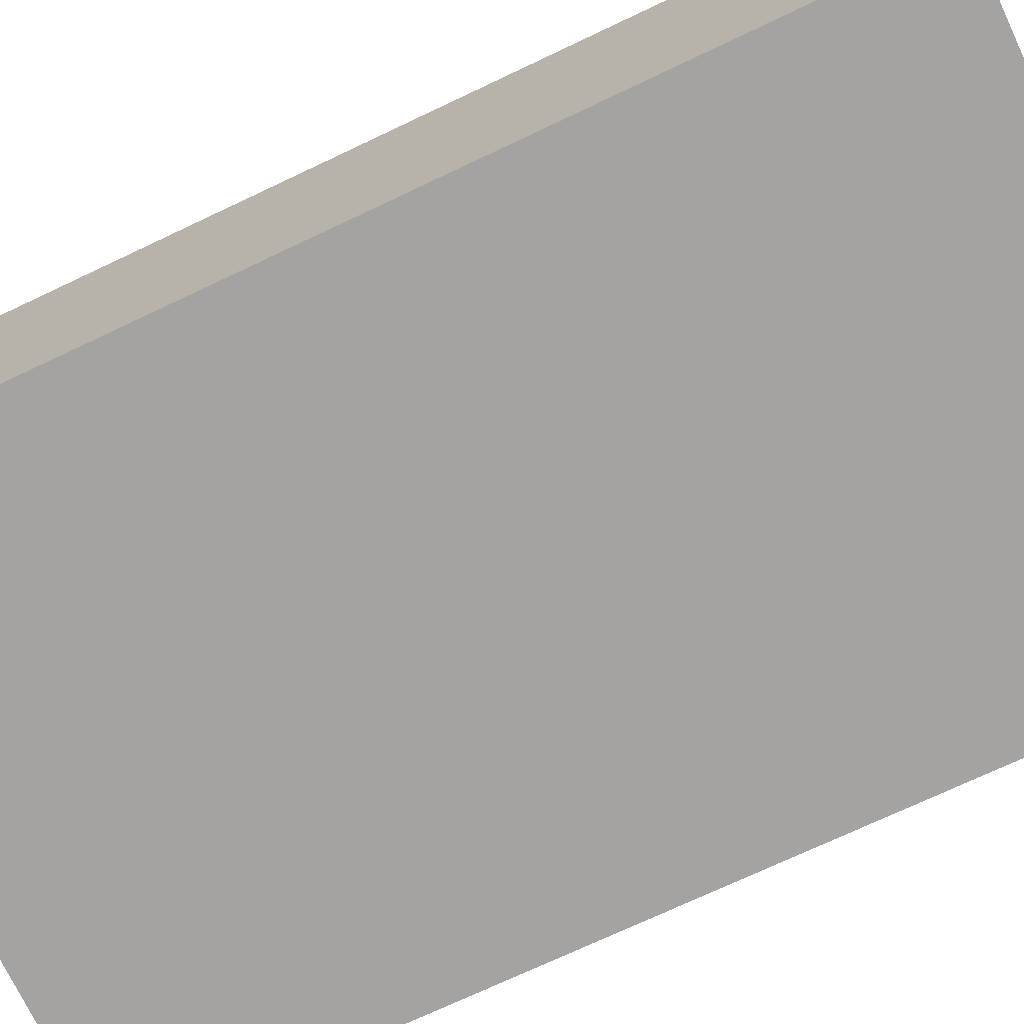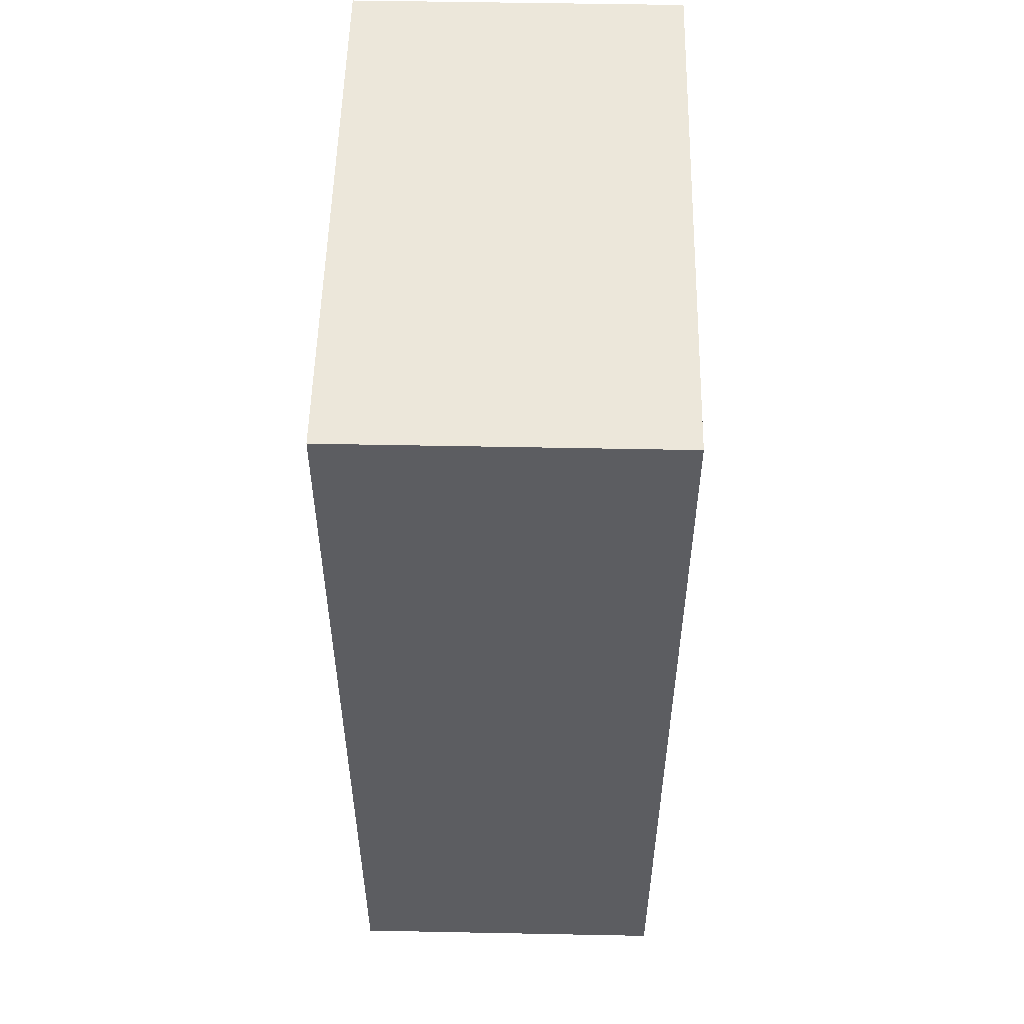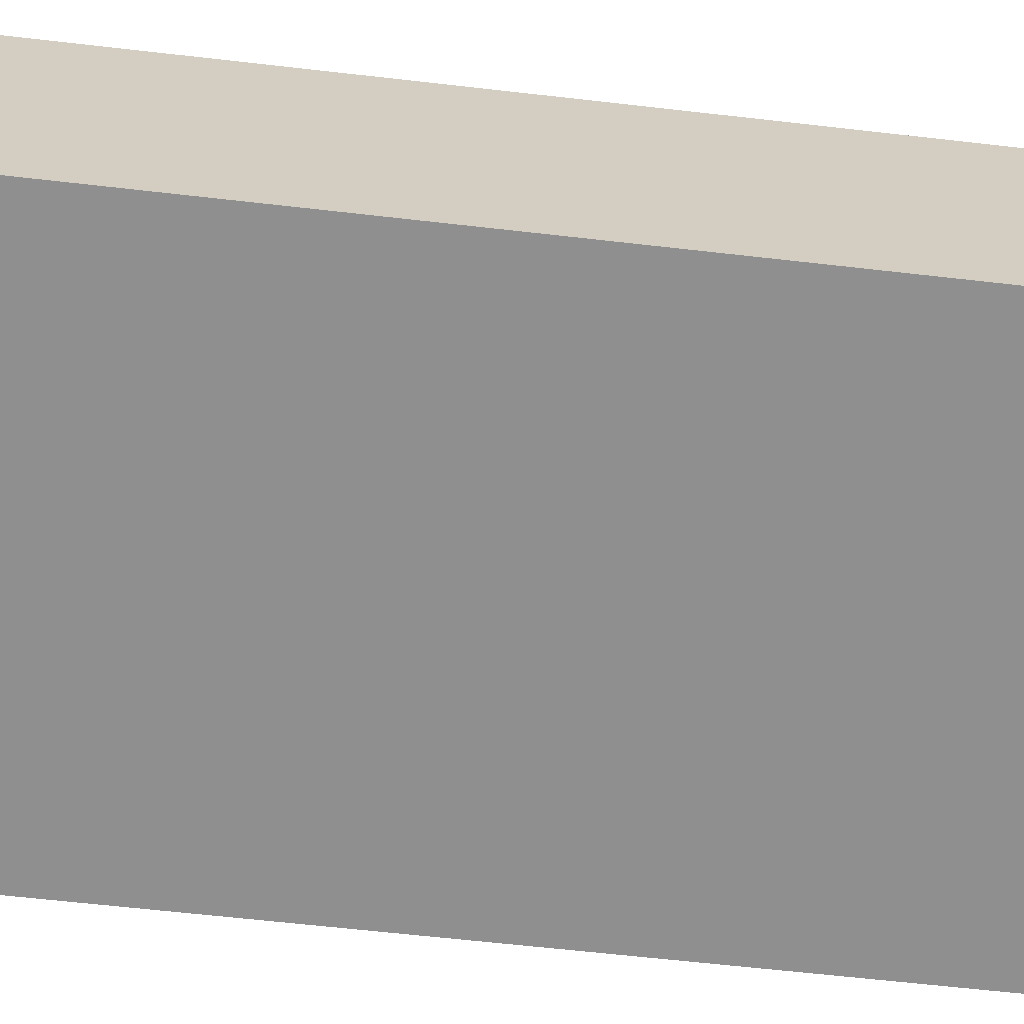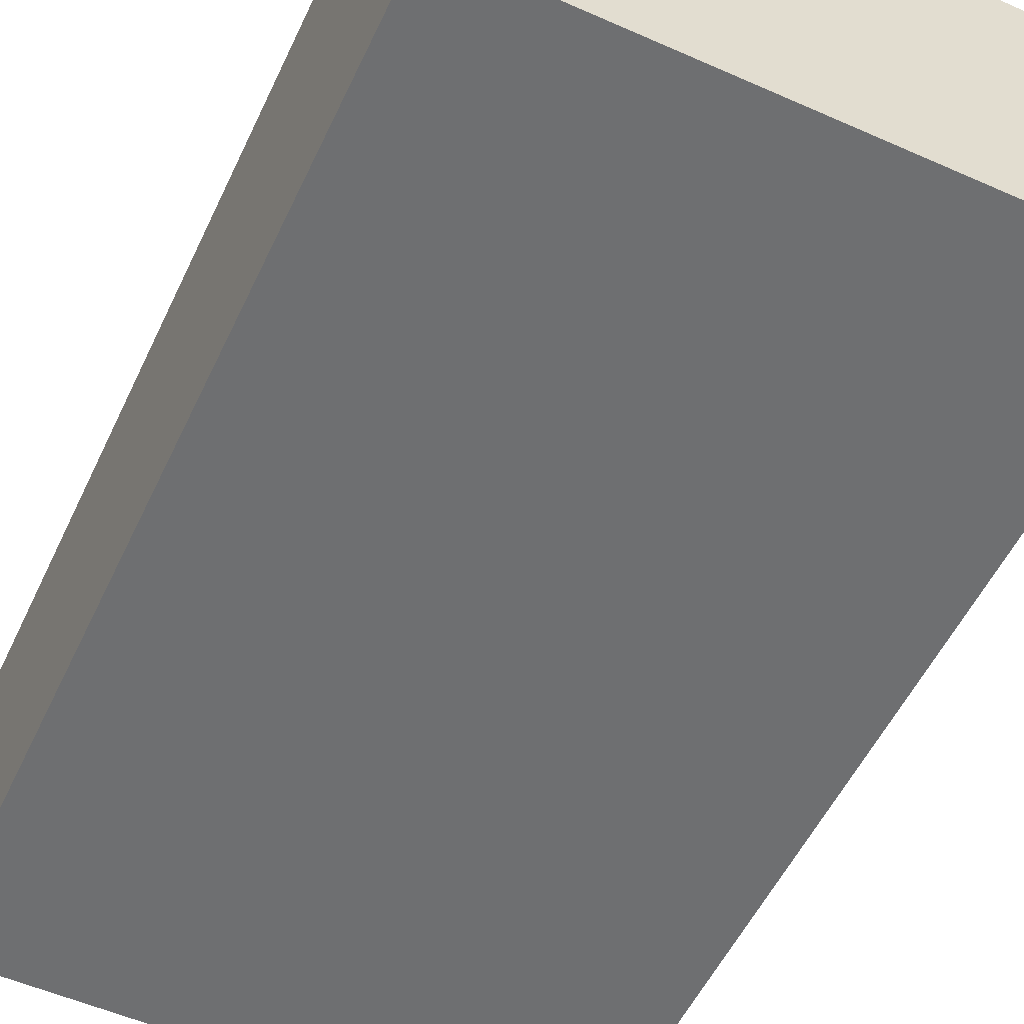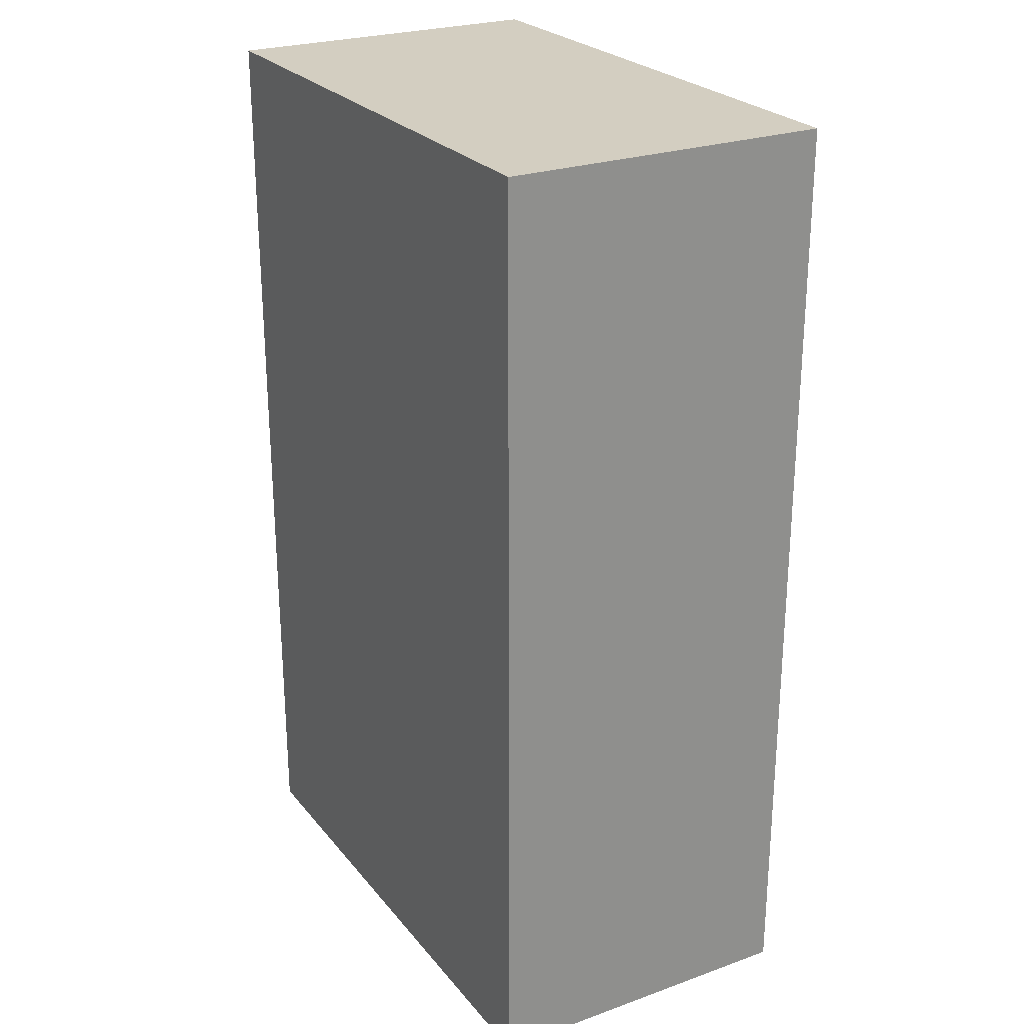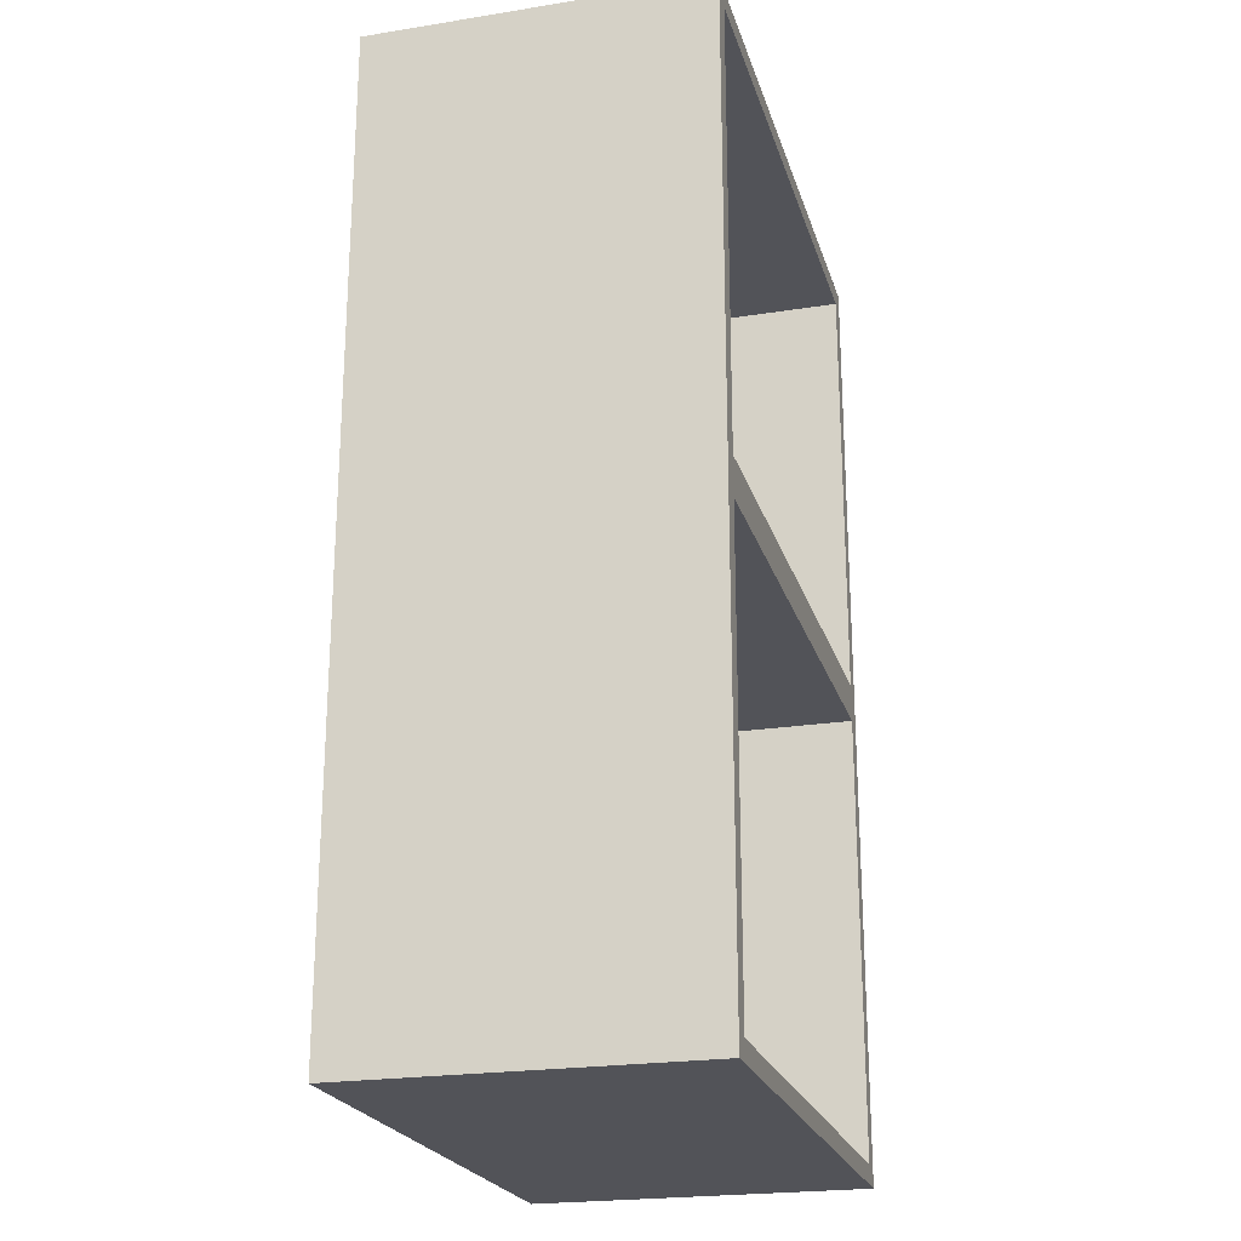
<metadata>
{"format":"obj","ext":"obj","renderer":"f3d","projection":"perspective","resolution":1024,"background":"white","views":[{"elev":-73.1,"azim":115.3,"up":"+Z"},{"elev":53.4,"azim":91.2,"up":"+Y"},{"elev":-65.4,"azim":83.5,"up":"+Z"},{"elev":-54.6,"azim":-25.1,"up":"+Z"},{"elev":25.3,"azim":-119.7,"up":"+Y"},{"elev":-22.7,"azim":-74.8,"up":"+Y"}]}
</metadata>
<code>
v 5.8 4.8 0
v 0.2 4.8 0
v 0.2 0.2 0
v 5.8 0.2 0
v 5.8 5.2 0
v 5.8 9.8 0
v 0.2 9.8 0
v 0.2 5.2 0
v 6 10 -0.5
v 6 0 -0.5
v 0 0 -0.5
v 0 10 -0.5
v 5.8 9.8 0
v 5.8 5.2 0
v 5.8 5.2 3
v 5.8 9.8 3
v 0.2 9.8 0
v 5.8 9.8 0
v 5.8 9.8 3
v 0.2 9.8 3
v 0.2 5.2 0
v 0.2 9.8 0
v 0.2 9.8 3
v 0.2 5.2 3
v 5.8 5.2 0
v 0.2 5.2 0
v 0.2 5.2 3
v 5.8 5.2 3
v 0.2 4.8 0
v 5.8 4.8 0
v 5.8 4.8 3
v 0.2 4.8 3
v 0.2 0.2 0
v 0.2 4.8 0
v 0.2 4.8 3
v 0.2 0.2 3
v 5.8 0.2 0
v 0.2 0.2 0
v 0.2 0.2 3
v 5.8 0.2 3
v 5.8 4.8 0
v 5.8 0.2 0
v 5.8 0.2 3
v 5.8 4.8 3
v 6 0 -0.5
v 6 0 3
v 0 0 3
v 0 0 -0.5
v 0 0 -0.5
v 0 0 3
v 0 10 3
v 0 10 -0.5
v 0 10 -0.5
v 0 10 3
v 6 10 3
v 6 10 -0.5
v 6 10 -0.5
v 6 10 3
v 6 0 3
v 6 0 -0.5
v 5.8 4.8 3
v 5.8 0.2 3
v 0.2 0.2 3
v 0.2 4.8 3
v 5.8 5.2 3
v 0.2 5.2 3
v 0.2 9.8 3
v 5.8 9.8 3
v 6 0 3
v 6 10 3
v 0 10 3
v 0 0 3
g 31456be2-e334-11ea-8d95-54bf646e7e1f
f 1 2 4
f 4 2 3
g 31460862-e334-11ea-a1e7-54bf646e7e1f
f 6 7 5
f 5 7 8
g 3146a458-e334-11ea-85dc-54bf646e7e1f
f 10 11 9
f 9 11 12
g 311312d8-e334-11ea-90fd-54bf646e7e1f
f 13 14 16
f 16 14 15
g 311339d0-e334-11ea-8dd5-54bf646e7e1f
f 17 18 20
f 20 18 19
g 311360f6-e334-11ea-bd98-54bf646e7e1f
f 21 22 24
f 24 22 23
g 3113aef4-e334-11ea-8c1b-54bf646e7e1f
f 25 26 28
f 28 26 27
g 3113fd2e-e334-11ea-bbf8-54bf646e7e1f
f 29 30 32
f 32 30 31
g 31144b2c-e334-11ea-bea8-54bf646e7e1f
f 33 34 36
f 36 34 35
g 31149946-e334-11ea-9a62-54bf646e7e1f
f 37 38 40
f 40 38 39
g 31150e9c-e334-11ea-b128-54bf646e7e1f
f 41 42 44
f 44 42 43
g 31155cae-e334-11ea-af59-54bf646e7e1f
f 46 47 45
f 45 47 48
g 3115d1be-e334-11ea-a064-54bf646e7e1f
f 50 51 49
f 49 51 52
g 3116470c-e334-11ea-9ecc-54bf646e7e1f
f 54 55 53
f 53 55 56
g 3116bc1a-e334-11ea-a31b-54bf646e7e1f
f 58 59 57
f 57 59 60
g 31175852-e334-11ea-9c06-54bf646e7e1f
f 62 69 61
f 61 69 70
f 61 70 65
f 65 70 68
f 68 70 67
f 67 70 71
f 67 71 66
f 66 71 64
f 66 64 61
f 62 63 69
f 69 63 72
f 72 63 64
f 72 64 71
f 65 66 61

</code>
